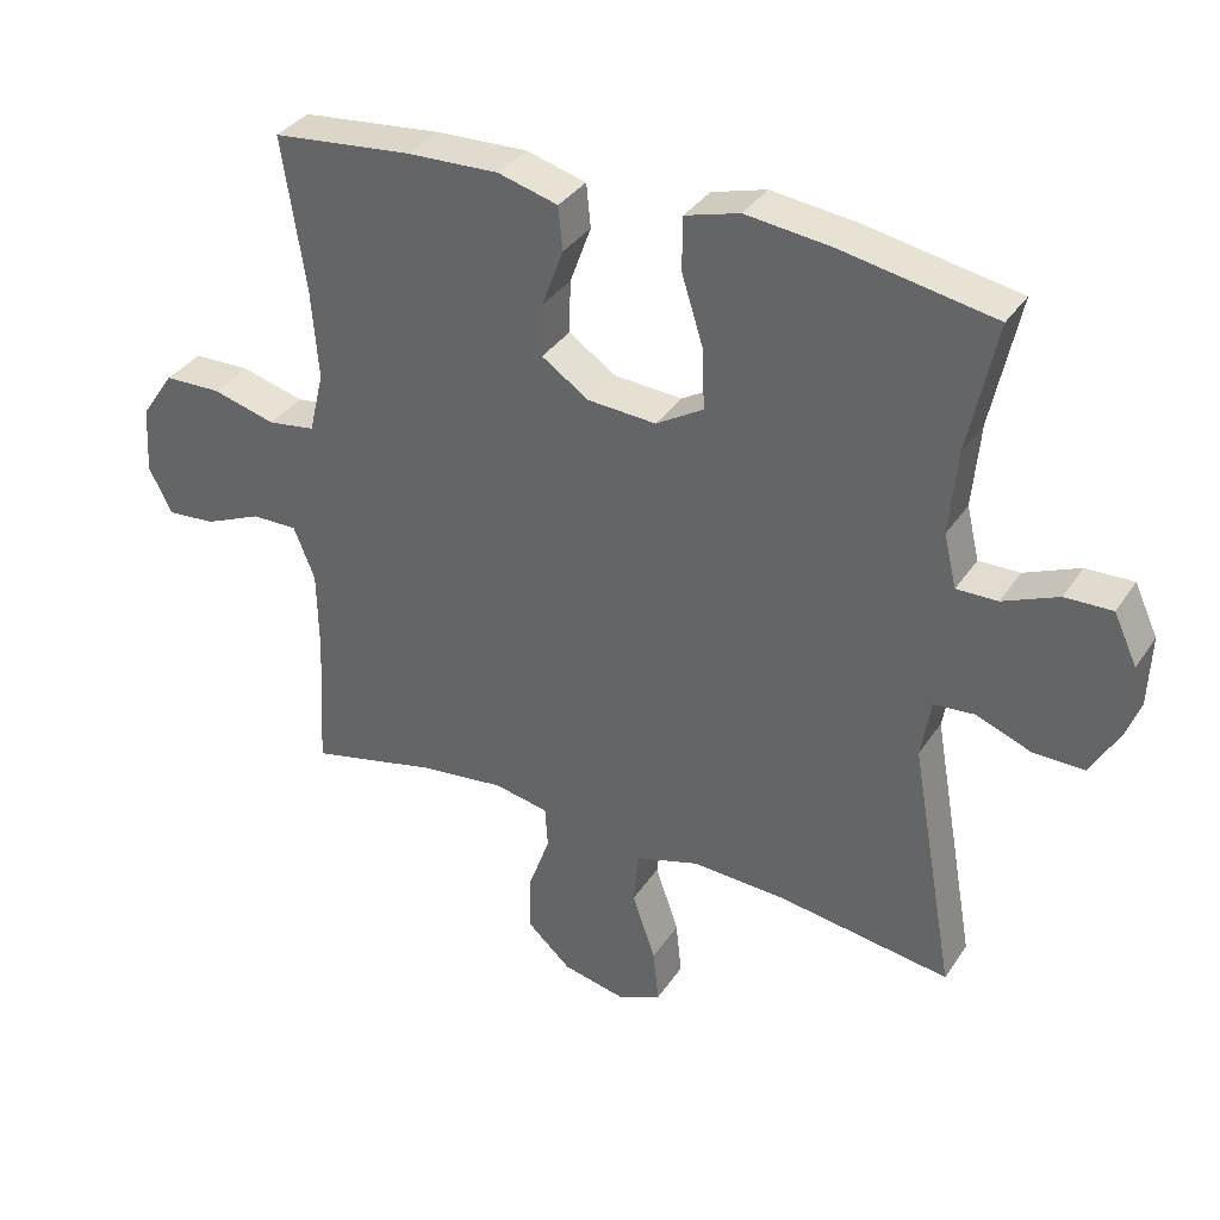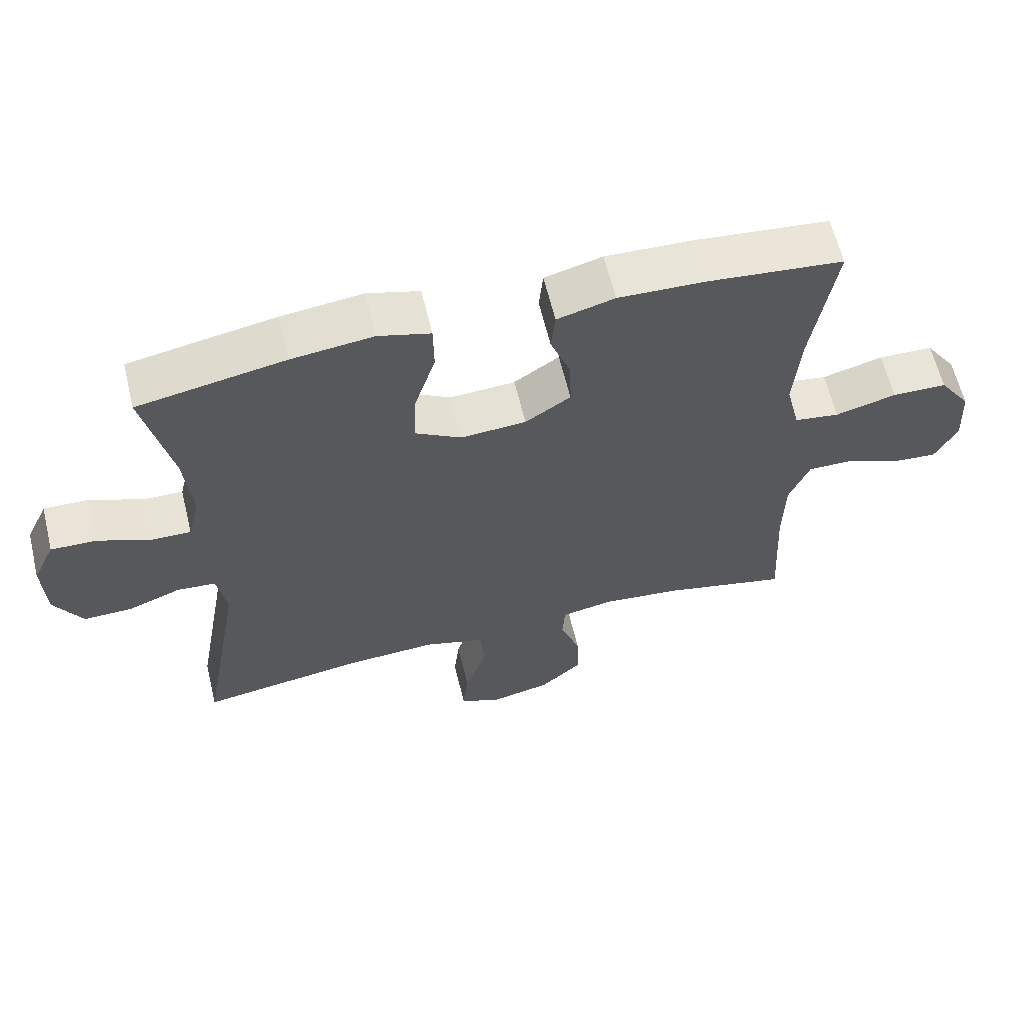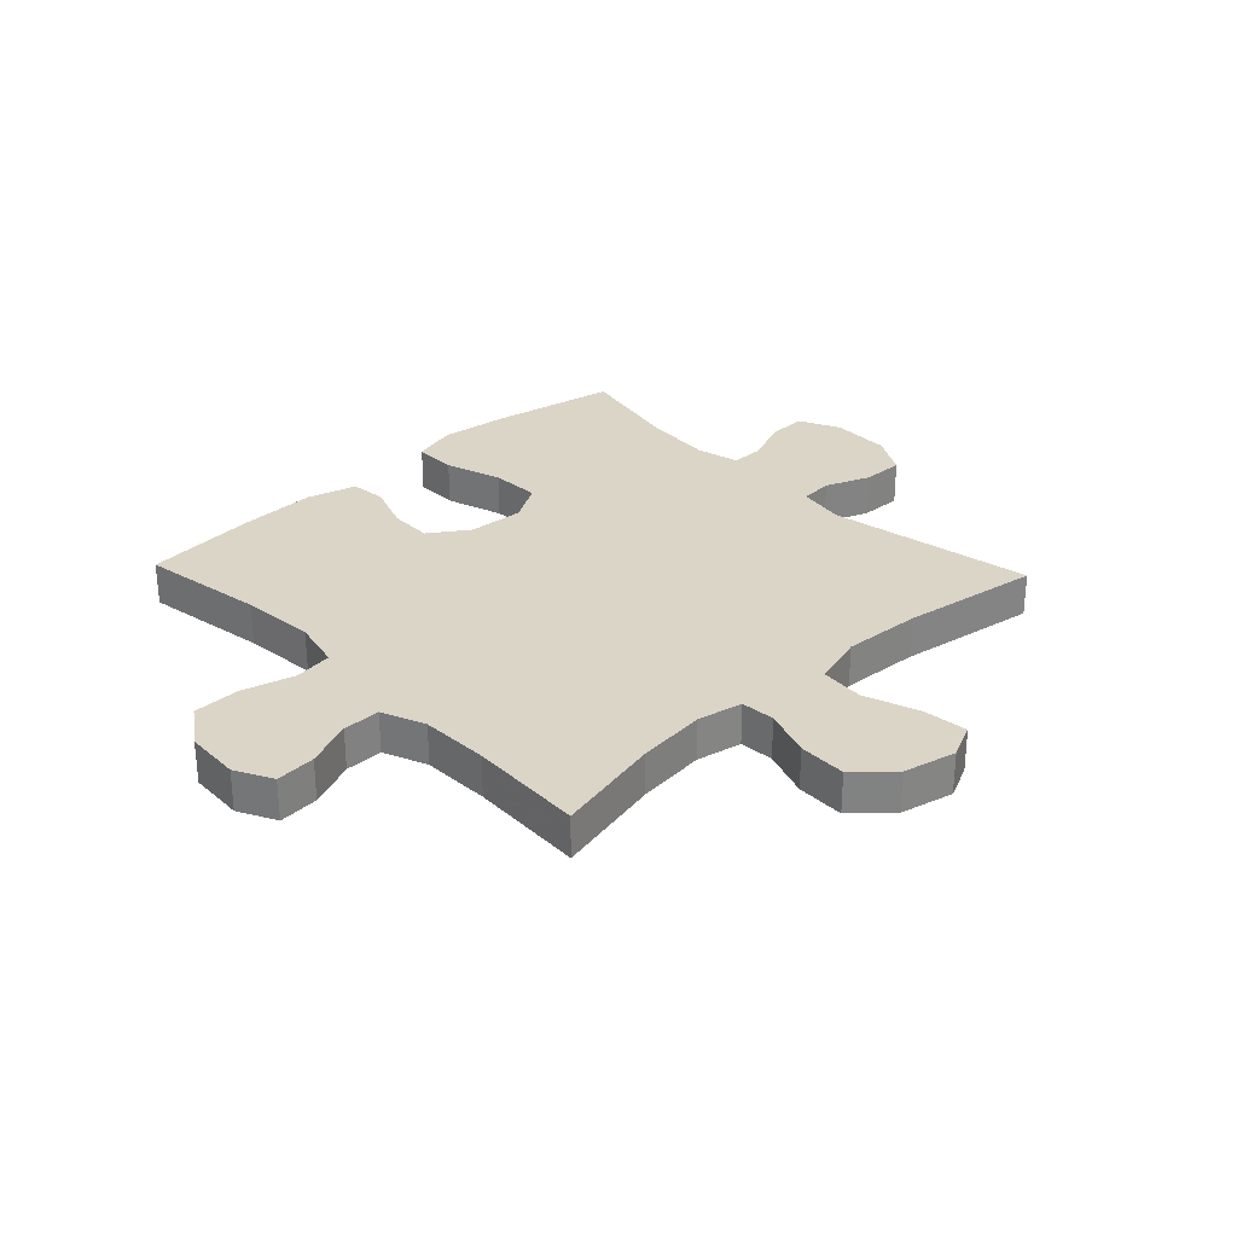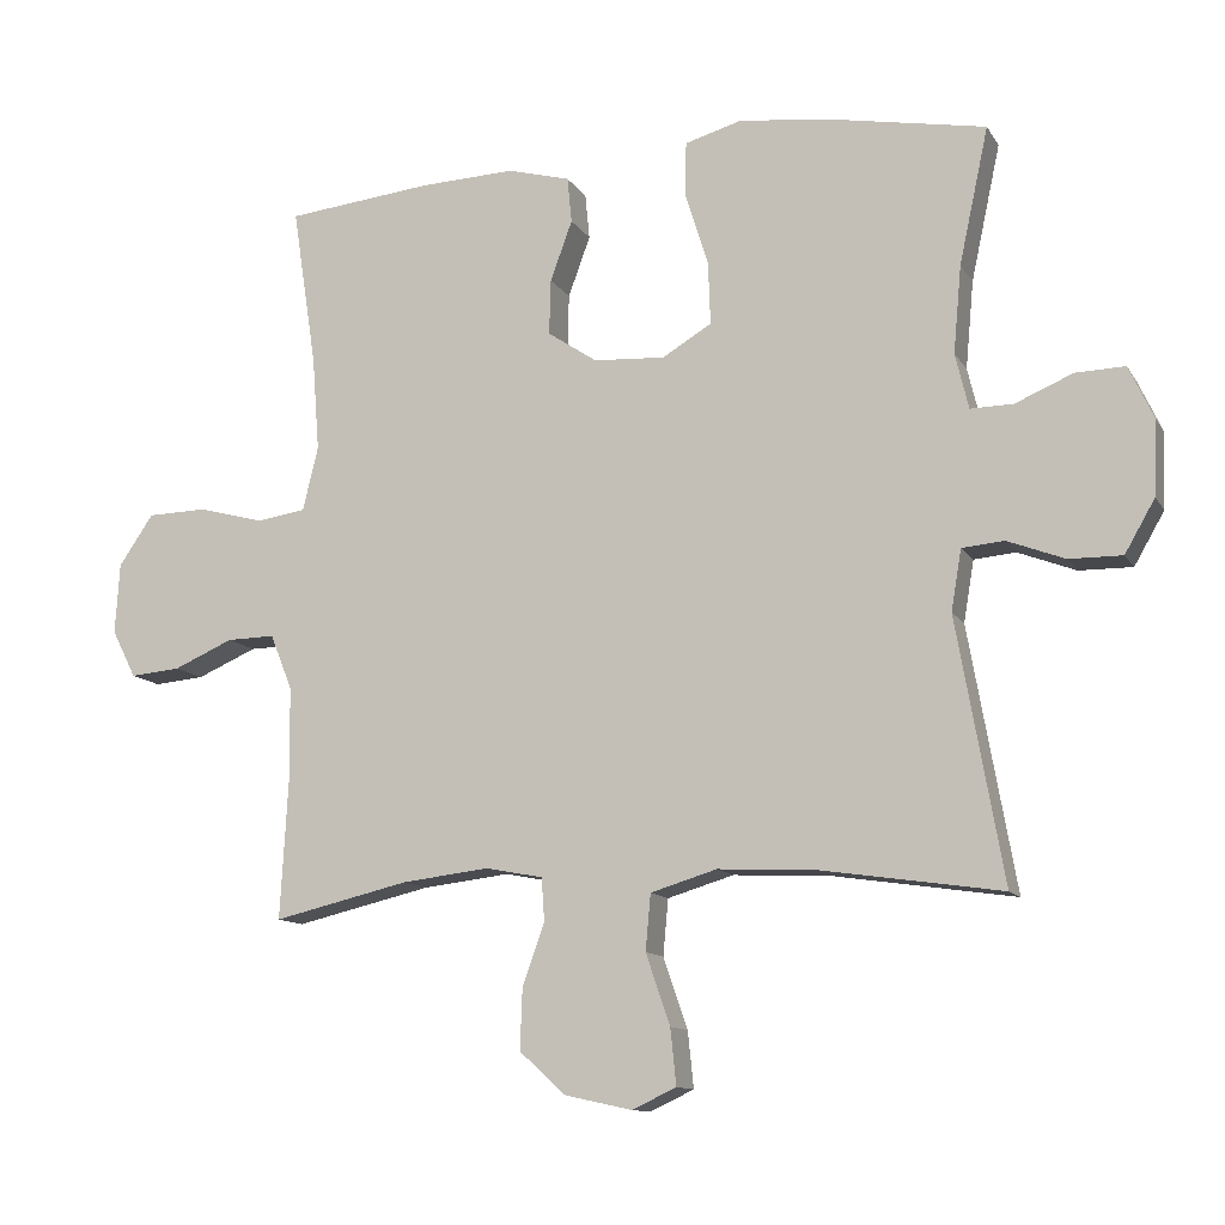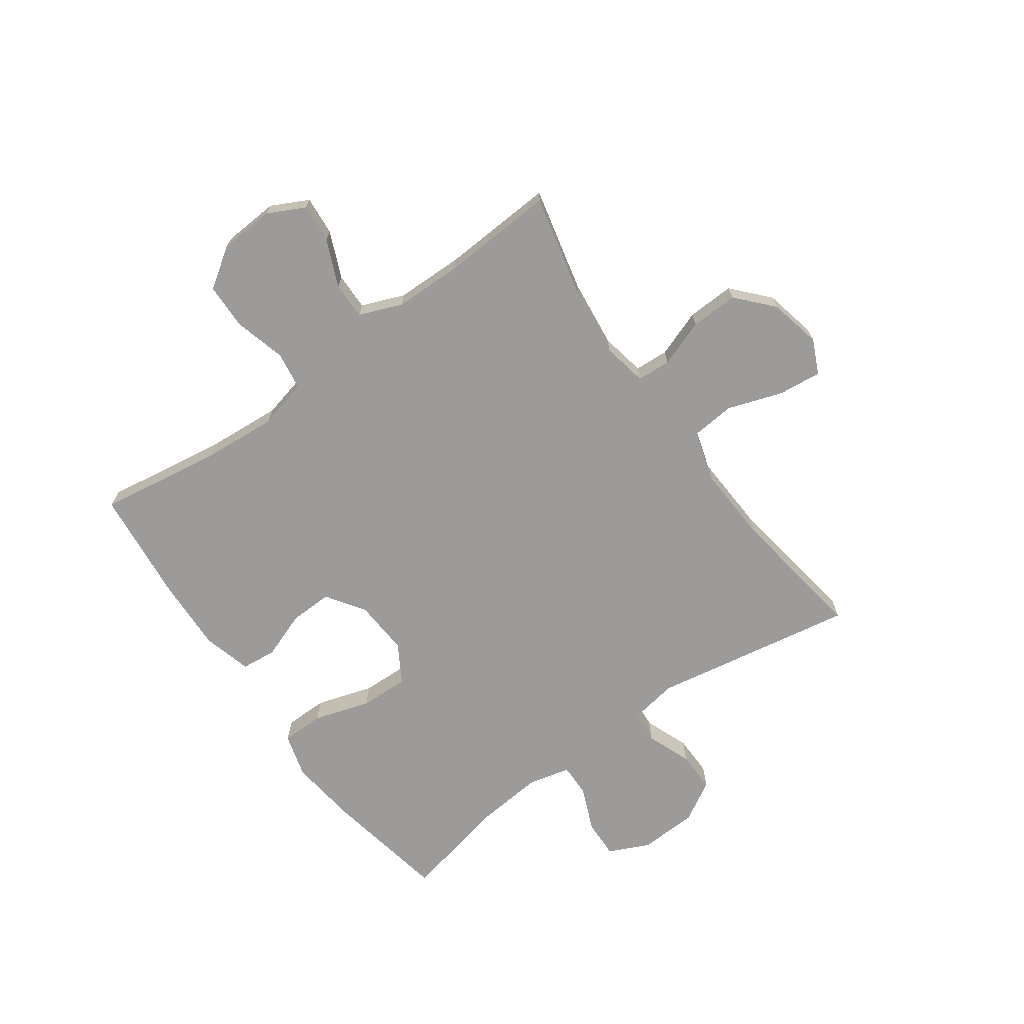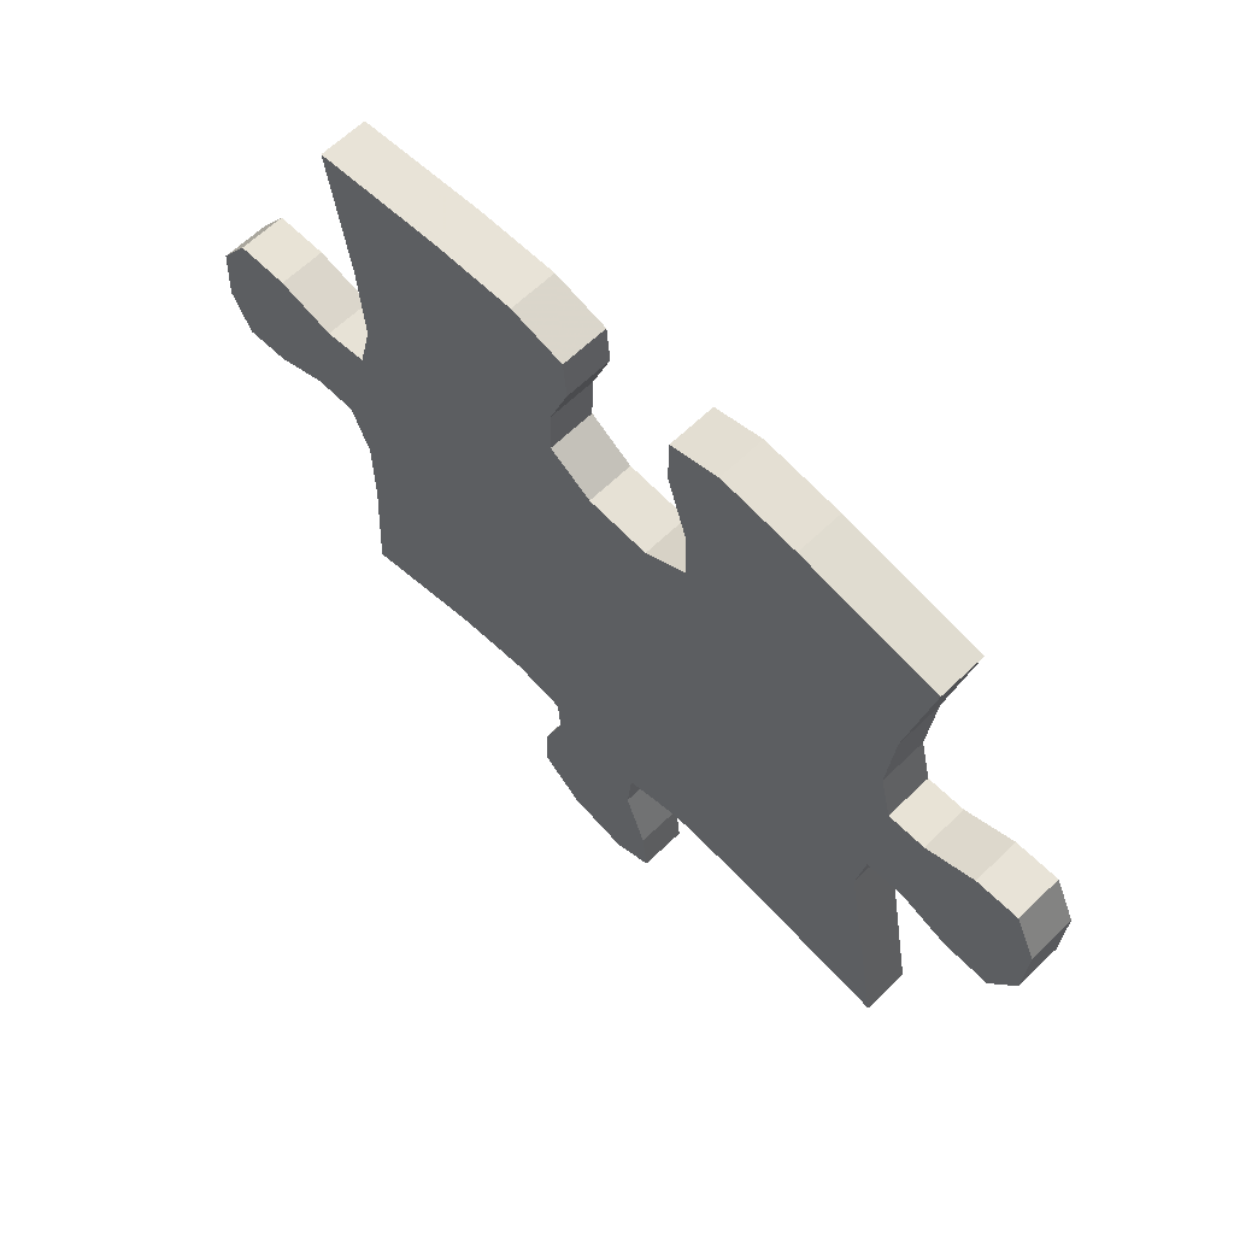
<metadata>
{"format":"obj","ext":"obj","renderer":"f3d","projection":"perspective","resolution":1024,"background":"white","views":[{"elev":35.1,"azim":-150.9,"up":"+Z"},{"elev":62.2,"azim":-13.6,"up":"+Z"},{"elev":29.5,"azim":136.5,"up":"+Y"},{"elev":-11.9,"azim":-160.0,"up":"+Z"},{"elev":-69.8,"azim":125.7,"up":"+Y"},{"elev":62.9,"azim":-134.4,"up":"+Z"}]}
</metadata>
<code>
v -0.5 0.07 0.5
v -0.283 0.07 0.54
v -0.163 0.07 0.554
v -0.086 0.07 0.532
v -0.085 0.07 0.457
v -0.116 0.07 0.358
v -0.119 0.07 0.273
v -0.052 0.07 0.233
v 0.045 0.07 0.239
v 0.112 0.07 0.284
v 0.11 0.07 0.359
v 0.08 0.07 0.441
v 0.086 0.07 0.503
v 0.171 0.07 0.526
v 0.3 0.07 0.521
v 0.5 0.07 0.5
v 0.467 0.07 0.284
v 0.457 0.07 0.155
v 0.478 0.07 0.068
v 0.545 0.07 0.058
v 0.635 0.07 0.082
v 0.716 0.07 0.08
v 0.763 0.07 0.011
v 0.769 0.07 -0.085
v 0.736 0.07 -0.15
v 0.667 0.07 -0.144
v 0.586 0.07 -0.109
v 0.521 0.07 -0.108
v 0.491 0.07 -0.183
v 0.489 0.07 -0.301
v 0.5 0.07 -0.5
v 0.316 0.07 -0.457
v 0.197 0.07 -0.443
v 0.119 0.07 -0.458
v 0.115 0.07 -0.517
v 0.145 0.07 -0.6
v 0.148 0.07 -0.683
v 0.085 0.07 -0.74
v -0.006 0.07 -0.76
v -0.066 0.07 -0.732
v -0.058 0.07 -0.656
v -0.025 0.07 -0.56
v -0.032 0.07 -0.484
v -0.122 0.07 -0.457
v -0.258 0.07 -0.464
v -0.5 0.07 -0.5
v -0.437 0.07 -0.144
v -0.451 0.07 -0.061
v -0.508 0.07 -0.056
v -0.586 0.07 -0.086
v -0.658 0.07 -0.087
v -0.699 0.07 -0.016
v -0.703 0.07 0.086
v -0.67 0.07 0.157
v -0.603 0.07 0.155
v -0.525 0.07 0.122
v -0.467 0.07 0.121
v -0.449 0.07 0.196
v -0.46 0.07 0.315
v -0.5 0 0.5
v -0.283 0 0.54
v -0.163 0 0.554
v -0.086 0 0.532
v -0.085 0 0.457
v -0.116 0 0.358
v -0.119 0 0.273
v -0.052 0 0.233
v 0.045 0 0.239
v 0.112 0 0.284
v 0.11 0 0.359
v 0.08 0 0.441
v 0.086 0 0.503
v 0.171 0 0.526
v 0.3 0 0.521
v 0.5 0 0.5
v 0.467 0 0.284
v 0.457 0 0.155
v 0.478 0 0.068
v 0.545 0 0.058
v 0.635 0 0.082
v 0.716 0 0.08
v 0.763 0 0.011
v 0.769 0 -0.085
v 0.736 0 -0.15
v 0.667 0 -0.144
v 0.586 0 -0.109
v 0.521 0 -0.108
v 0.491 0 -0.183
v 0.489 0 -0.301
v 0.5 0 -0.5
v 0.316 0 -0.457
v 0.197 0 -0.443
v 0.119 0 -0.458
v 0.115 0 -0.517
v 0.145 0 -0.6
v 0.148 0 -0.683
v 0.085 0 -0.74
v -0.006 0 -0.76
v -0.066 0 -0.732
v -0.058 0 -0.656
v -0.025 0 -0.56
v -0.032 0 -0.484
v -0.122 0 -0.457
v -0.258 0 -0.464
v -0.5 0 -0.5
v -0.437 0 -0.144
v -0.451 0 -0.061
v -0.508 0 -0.056
v -0.586 0 -0.086
v -0.658 0 -0.087
v -0.699 0 -0.016
v -0.703 0 0.086
v -0.67 0 0.157
v -0.603 0 0.155
v -0.525 0 0.122
v -0.467 0 0.121
v -0.449 0 0.196
v -0.46 0 0.315
f 53 54 55 56
f 53 56 57
f 52 53 57
f 49 50 51 52
f 48 49 52 57
f 47 48 57 58
f 45 46 47
f 44 45 47 58
f 39 40 41 42
f 39 42 43
f 38 39 43
f 35 36 37 38
f 34 35 38 43
f 33 34 43 44
f 30 31 32
f 29 30 32 33
f 28 29 33 44
f 24 25 26 27
f 24 27 28
f 23 24 28
f 20 21 22 23
f 19 20 23 28
f 14 15 16 17
f 14 17 18
f 11 12 13 14
f 10 11 14 18
f 9 10 18 19
f 3 4 5 6
f 3 6 7
f 59 1 2 3
f 59 3 7
f 58 59 7 8
f 19 28 44 58
f 8 9 19 58
f 115 114 113 112
f 116 115 112
f 116 112 111
f 111 110 109 108
f 116 111 108 107
f 117 116 107 106
f 106 105 104
f 117 106 104 103
f 101 100 99 98
f 102 101 98
f 102 98 97
f 97 96 95 94
f 102 97 94 93
f 103 102 93 92
f 91 90 89
f 92 91 89 88
f 103 92 88 87
f 86 85 84 83
f 87 86 83
f 87 83 82
f 82 81 80 79
f 87 82 79 78
f 76 75 74 73
f 77 76 73
f 73 72 71 70
f 77 73 70 69
f 78 77 69 68
f 65 64 63 62
f 66 65 62
f 62 61 60 118
f 66 62 118
f 67 66 118 117
f 117 103 87 78
f 117 78 68 67
f 1 60 61 2
f 2 61 62 3
f 3 62 63 4
f 4 63 64 5
f 5 64 65 6
f 6 65 66 7
f 7 66 67 8
f 8 67 68 9
f 9 68 69 10
f 10 69 70 11
f 11 70 71 12
f 12 71 72 13
f 13 72 73 14
f 14 73 74 15
f 15 74 75 16
f 16 75 76 17
f 17 76 77 18
f 18 77 78 19
f 19 78 79 20
f 20 79 80 21
f 21 80 81 22
f 22 81 82 23
f 23 82 83 24
f 24 83 84 25
f 25 84 85 26
f 26 85 86 27
f 27 86 87 28
f 28 87 88 29
f 29 88 89 30
f 30 89 90 31
f 31 90 91 32
f 32 91 92 33
f 33 92 93 34
f 34 93 94 35
f 35 94 95 36
f 36 95 96 37
f 37 96 97 38
f 38 97 98 39
f 39 98 99 40
f 40 99 100 41
f 41 100 101 42
f 42 101 102 43
f 43 102 103 44
f 44 103 104 45
f 45 104 105 46
f 46 105 106 47
f 47 106 107 48
f 48 107 108 49
f 49 108 109 50
f 50 109 110 51
f 51 110 111 52
f 52 111 112 53
f 53 112 113 54
f 54 113 114 55
f 55 114 115 56
f 56 115 116 57
f 57 116 117 58
f 58 117 118 59
f 59 118 60 1

</code>
